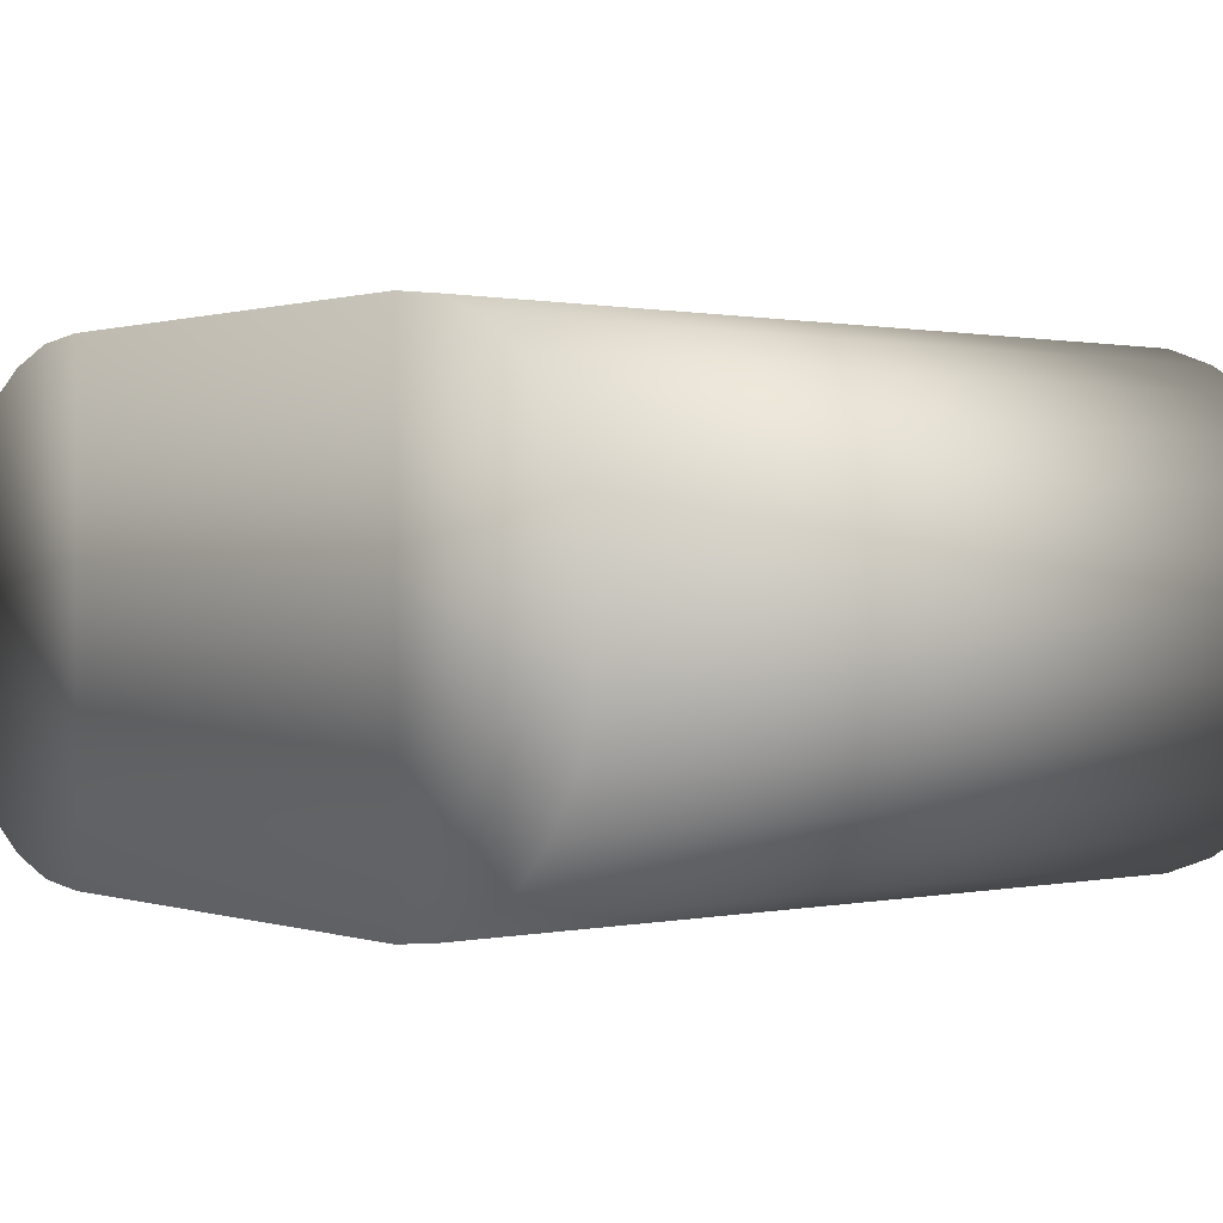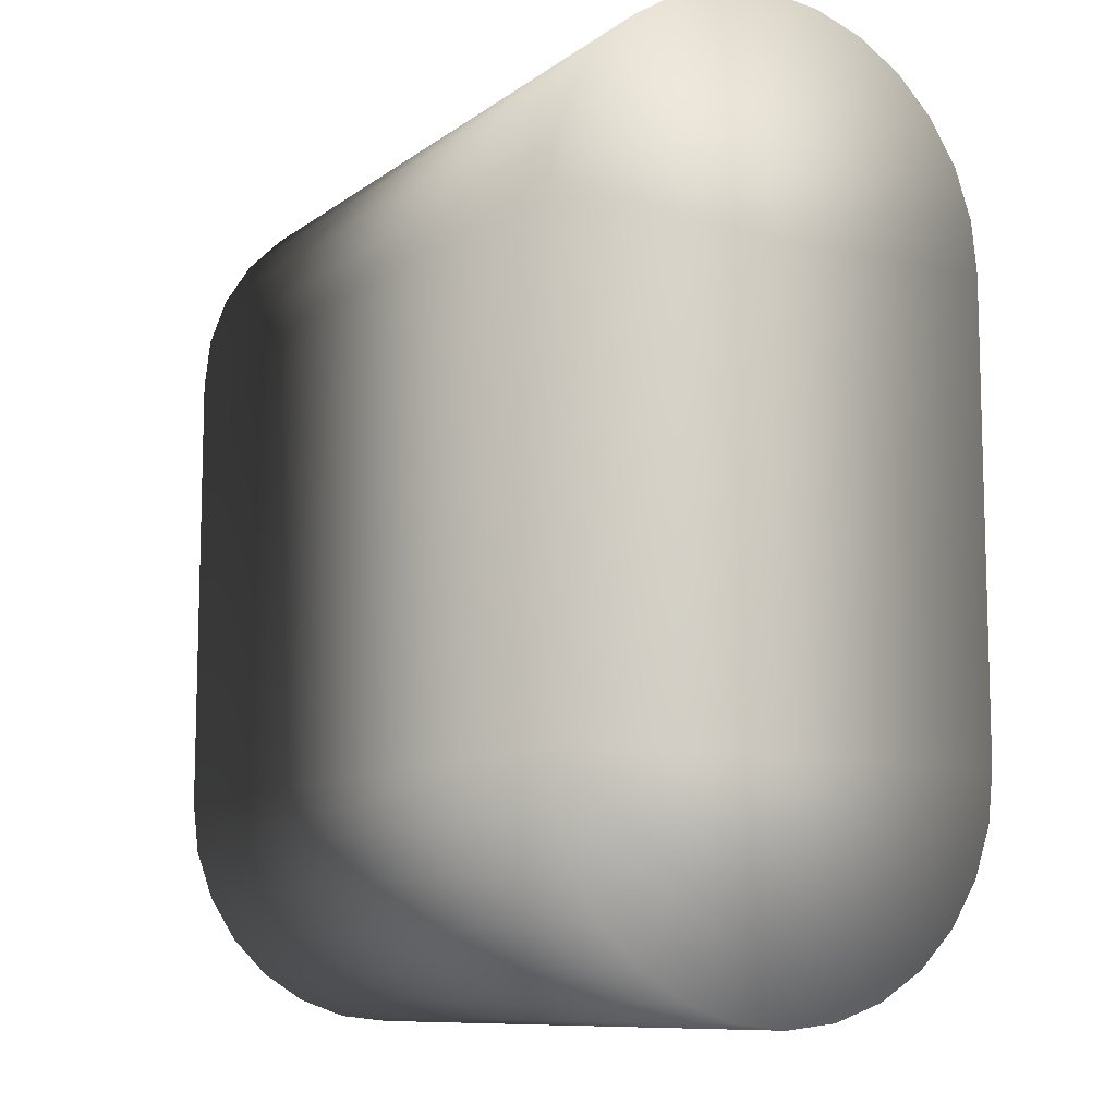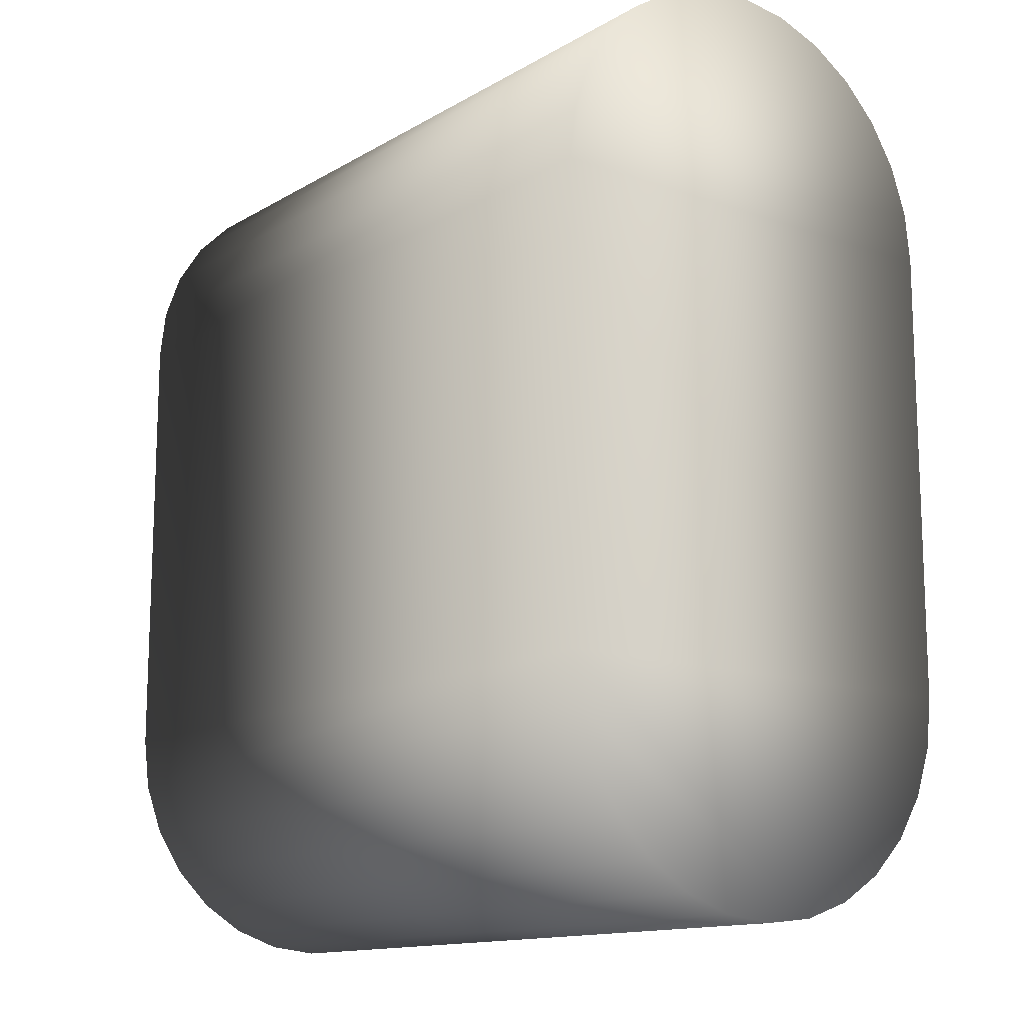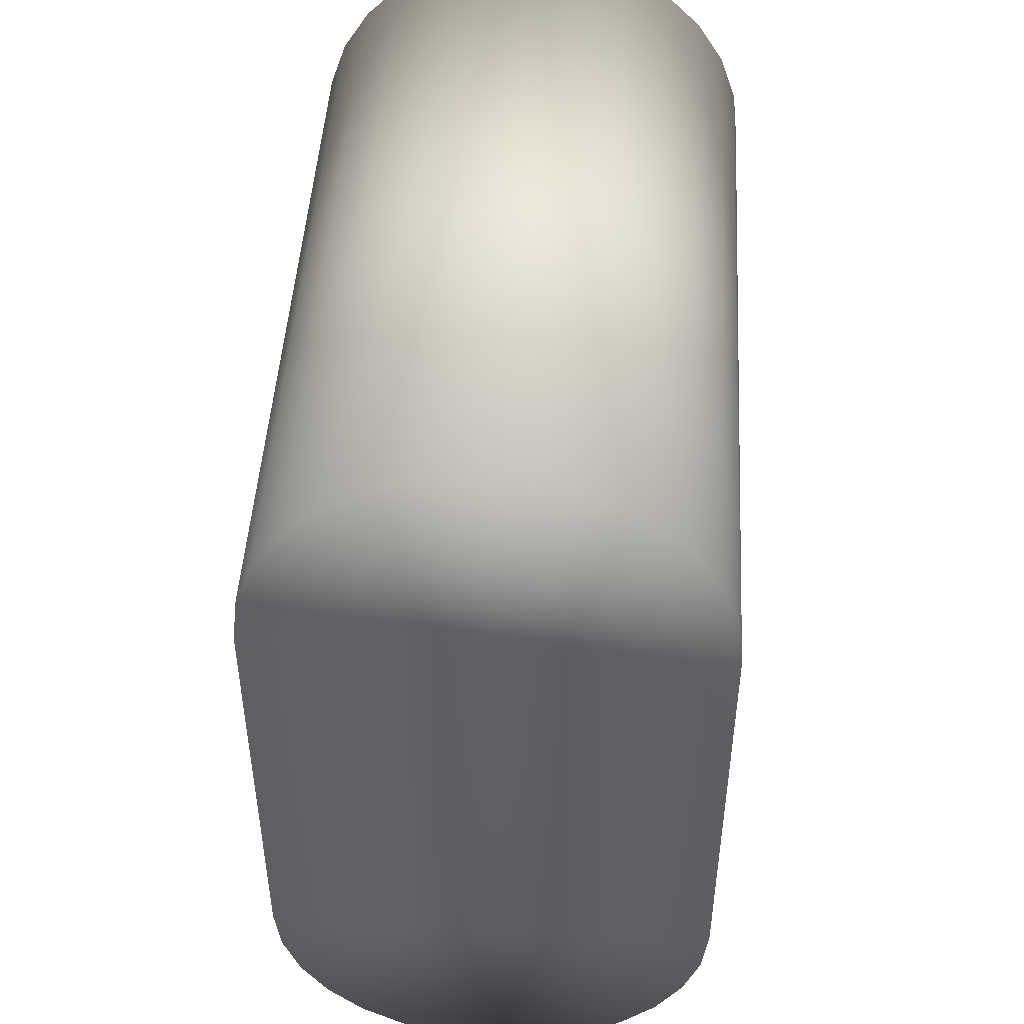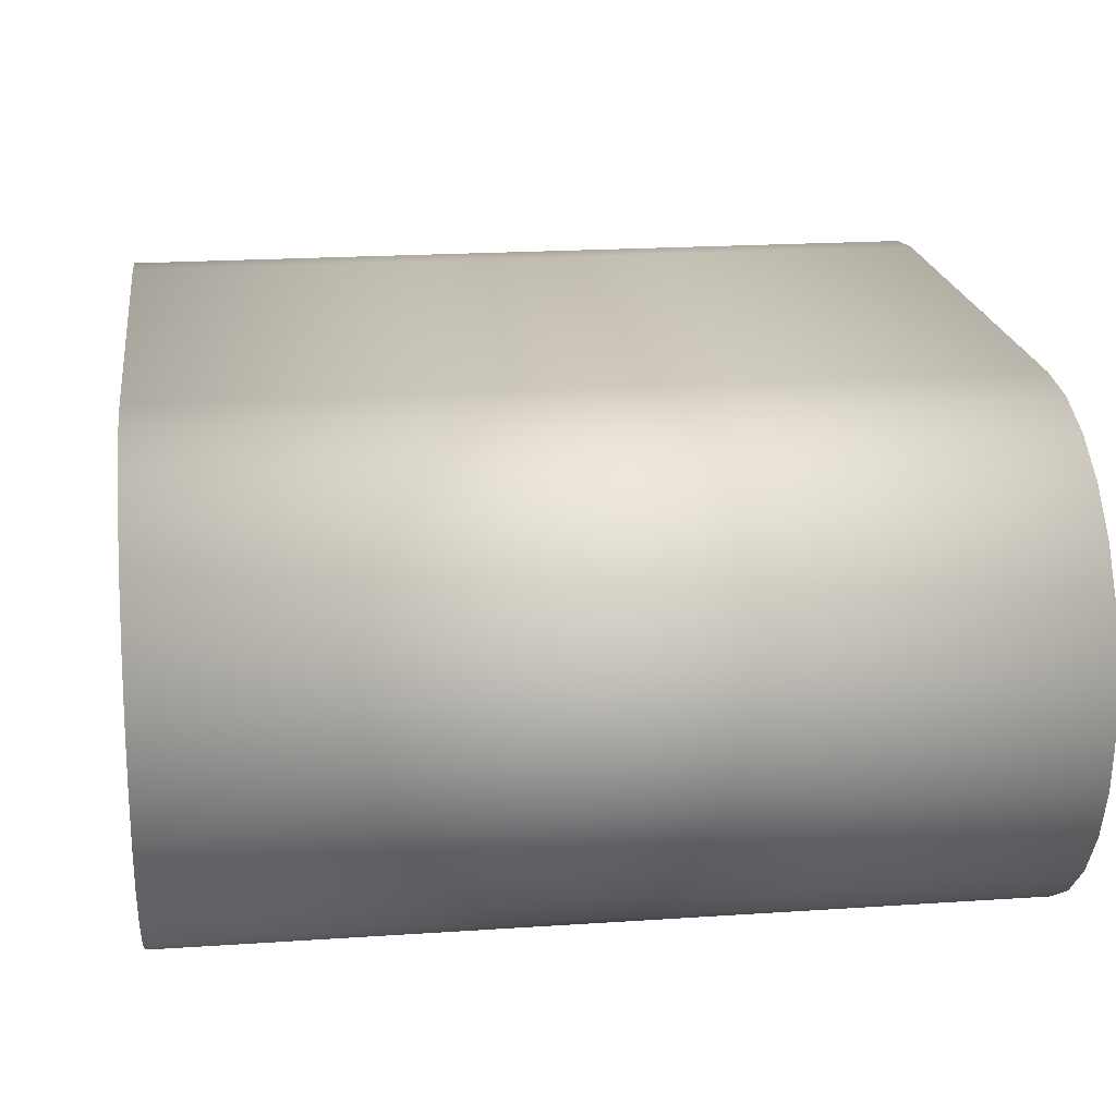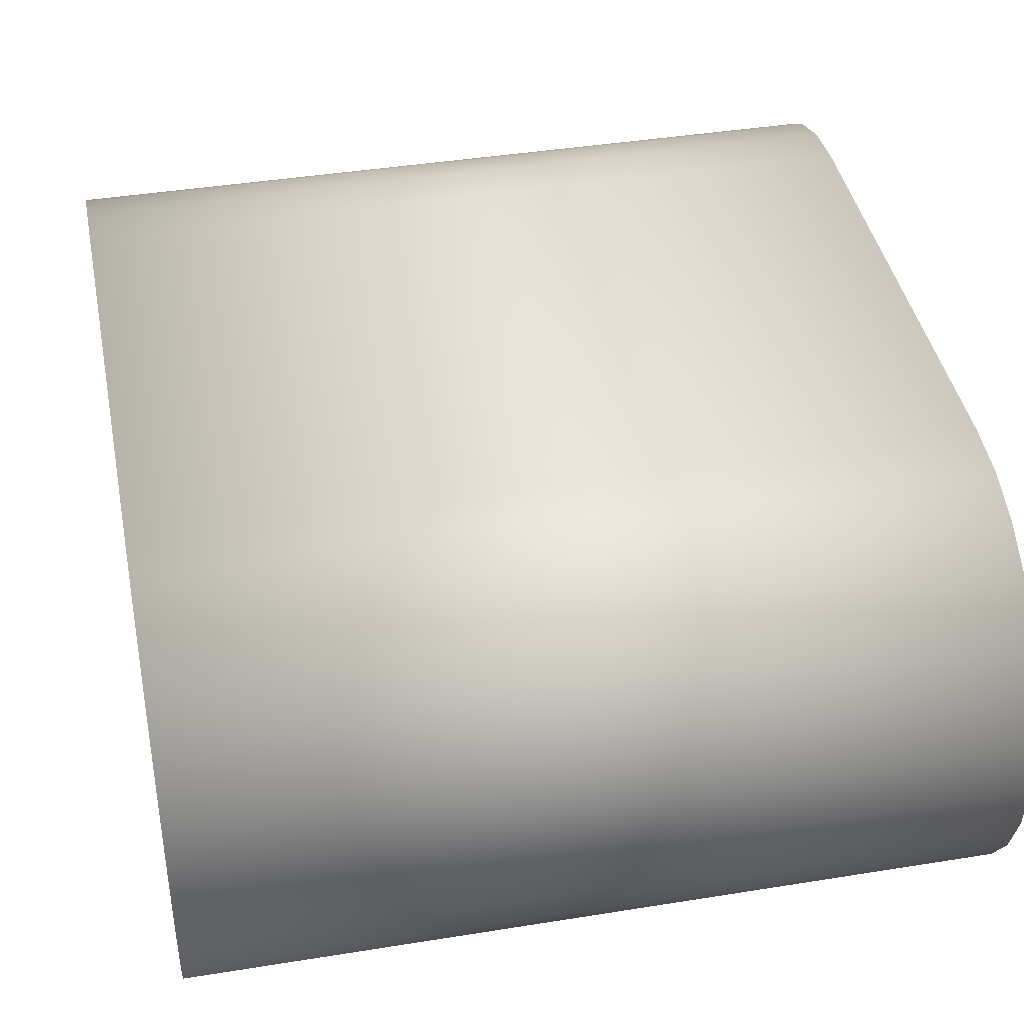
<metadata>
{"format":"obj","ext":"obj","renderer":"f3d","projection":"perspective","resolution":1024,"background":"white","views":[{"elev":0.6,"azim":-39.1,"up":"+Z"},{"elev":-9.9,"azim":-119.9,"up":"+Y"},{"elev":-13.6,"azim":-127.9,"up":"+Y"},{"elev":47.4,"azim":93.4,"up":"+Y"},{"elev":19.8,"azim":172.8,"up":"+Z"},{"elev":41.3,"azim":168.9,"up":"+Z"}]}
</metadata>
<code>
v 0.125 0.15 -0.075
v -0.125 0.15 -0.075
v -0.125 0.1667 -0.07312
v 0.125 0.1667 -0.07312
v -0.125 0.1825 -0.06757
v 0.125 0.1825 -0.06757
v -0.125 0.1968 -0.05864
v 0.125 0.1968 -0.05864
v -0.125 0.2086 -0.04676
v 0.125 0.2086 -0.04676
v -0.125 0.2176 -0.03254
v 0.125 0.2176 -0.03254
v -0.125 0.2231 -0.01669
v 0.125 0.2231 -0.01669
v -0.125 0.225 -0
v 0.125 0.225 -0
v -0.125 0.2231 0.01669
v 0.125 0.2231 0.01669
v -0.125 0.2176 0.03254
v 0.125 0.2176 0.03254
v -0.125 0.2086 0.04676
v 0.125 0.2086 0.04676
v -0.125 0.1968 0.05864
v 0.125 0.1968 0.05864
v -0.125 0.1825 0.06757
v 0.125 0.1825 0.06757
v -0.125 0.1667 0.07312
v 0.125 0.1667 0.07312
v -0.125 0.15 0.075
v 0.125 0.15 0.075
v 0.125 -0 0.075
v -0.125 -0 0.075
v -0.125 -0.01669 0.07312
v 0.125 -0.01669 0.07312
v -0.125 -0.03254 0.06757
v 0.125 -0.03254 0.06757
v -0.125 -0.04676 0.05864
v 0.125 -0.04676 0.05864
v -0.125 -0.05864 0.04676
v 0.125 -0.05864 0.04676
v -0.125 -0.06757 0.03254
v 0.125 -0.06757 0.03254
v -0.125 -0.07312 0.01669
v 0.125 -0.07312 0.01669
v -0.125 -0.075 -0
v 0.125 -0.075 -0
v -0.125 -0.07312 -0.01669
v 0.125 -0.07312 -0.01669
v -0.125 -0.06757 -0.03254
v 0.125 -0.06757 -0.03254
v -0.125 -0.05864 -0.04676
v 0.125 -0.05864 -0.04676
v -0.125 -0.04676 -0.05864
v 0.125 -0.04676 -0.05864
v -0.125 -0.03254 -0.06757
v 0.125 -0.03254 -0.06757
v -0.125 -0.01669 -0.07312
v 0.125 -0.01669 -0.07312
v -0.125 -0 -0.075
v 0.125 -0 -0.075
f 1 2 3
f 1 3 4
f 4 3 5
f 4 5 6
f 6 5 7
f 6 7 8
f 8 7 9
f 8 9 10
f 10 9 11
f 10 11 12
f 12 11 13
f 12 13 14
f 14 13 15
f 14 15 16
f 16 15 17
f 16 17 18
f 18 17 19
f 18 19 20
f 20 19 21
f 20 21 22
f 22 21 23
f 22 23 24
f 24 23 25
f 24 25 26
f 26 25 27
f 26 27 28
f 28 27 29
f 28 29 30
f 31 30 32
f 32 30 29
f 31 32 33
f 31 33 34
f 34 33 35
f 34 35 36
f 36 35 37
f 36 37 38
f 38 37 39
f 38 39 40
f 40 39 41
f 40 41 42
f 42 41 43
f 42 43 44
f 44 43 45
f 44 45 46
f 46 45 47
f 46 47 48
f 48 47 49
f 48 49 50
f 50 49 51
f 50 51 52
f 52 51 53
f 52 53 54
f 54 53 55
f 54 55 56
f 56 55 57
f 56 57 58
f 58 57 59
f 58 59 60
f 1 60 2
f 2 60 59
f 31 60 30
f 30 60 1
f 30 1 28
f 50 52 60
f 16 18 1
f 1 18 20
f 1 20 22
f 31 34 60
f 60 34 36
f 60 36 38
f 38 40 60
f 60 40 42
f 60 42 44
f 52 54 60
f 60 54 56
f 60 56 58
f 22 24 1
f 1 24 26
f 1 26 28
f 44 46 60
f 60 46 48
f 60 48 50
f 4 6 1
f 1 6 8
f 1 8 10
f 10 12 1
f 1 12 14
f 1 14 16
f 2 59 32
f 32 29 2
f 2 29 27
f 2 27 25
f 43 59 57
f 15 2 17
f 17 2 19
f 25 23 2
f 2 23 21
f 2 21 19
f 43 41 59
f 59 41 39
f 59 39 37
f 37 35 59
f 59 35 33
f 59 33 32
f 15 13 2
f 2 13 11
f 2 11 9
f 9 7 2
f 2 7 5
f 2 5 3
f 57 55 43
f 43 55 53
f 43 53 51
f 51 49 43
f 43 49 47
f 43 47 45

</code>
